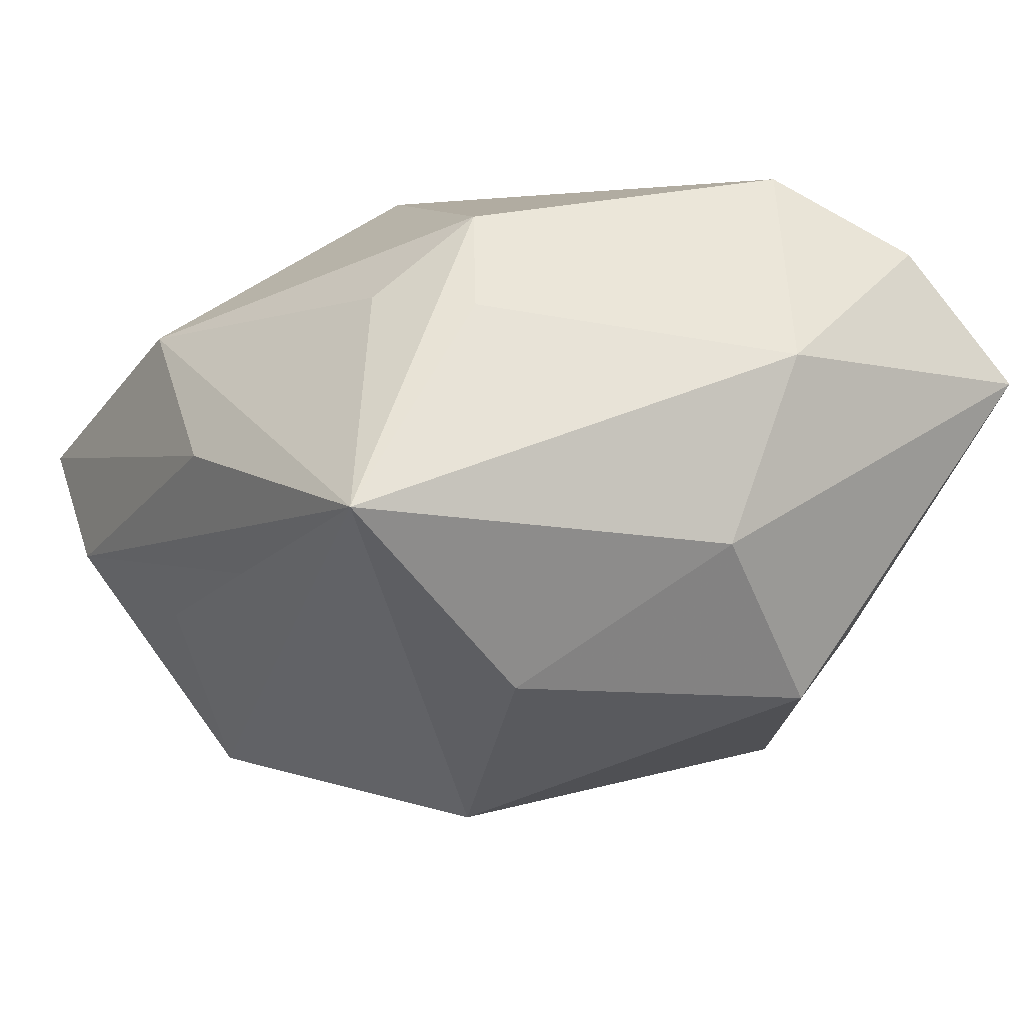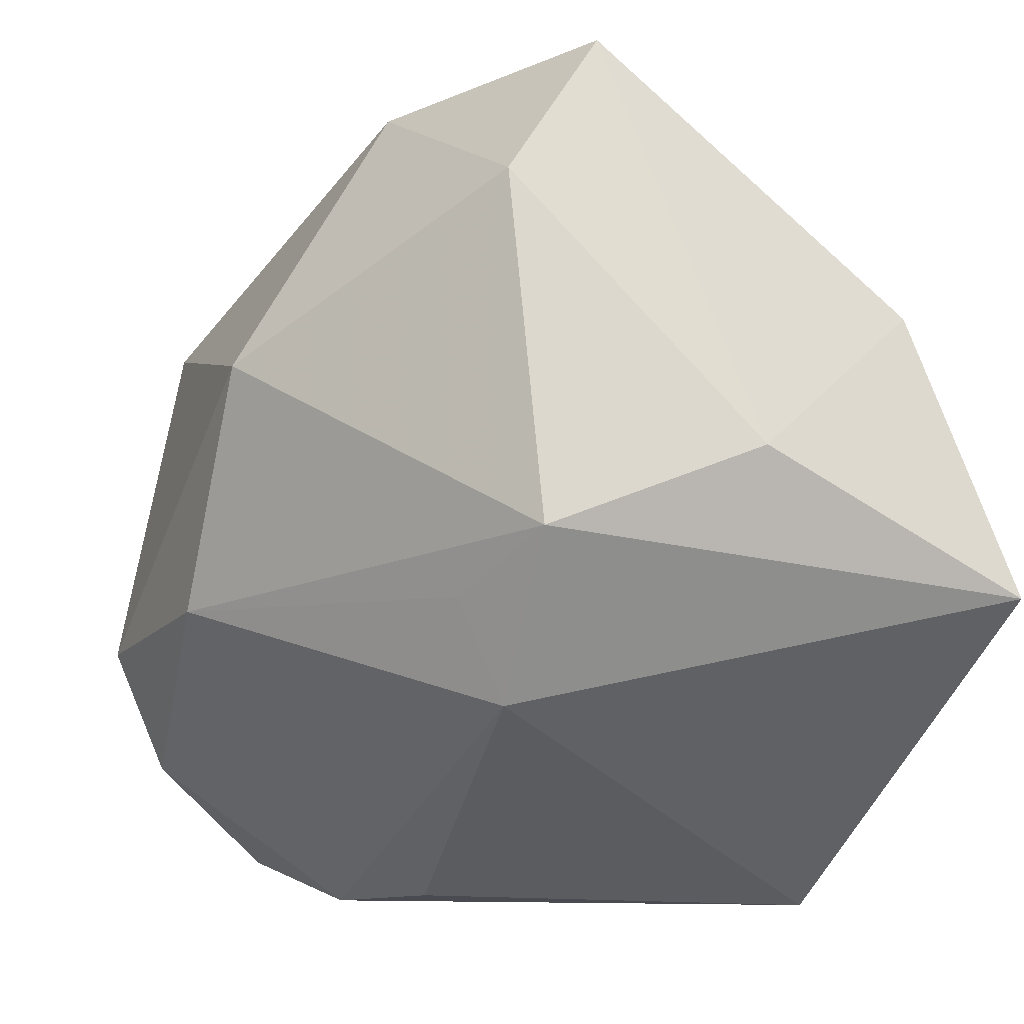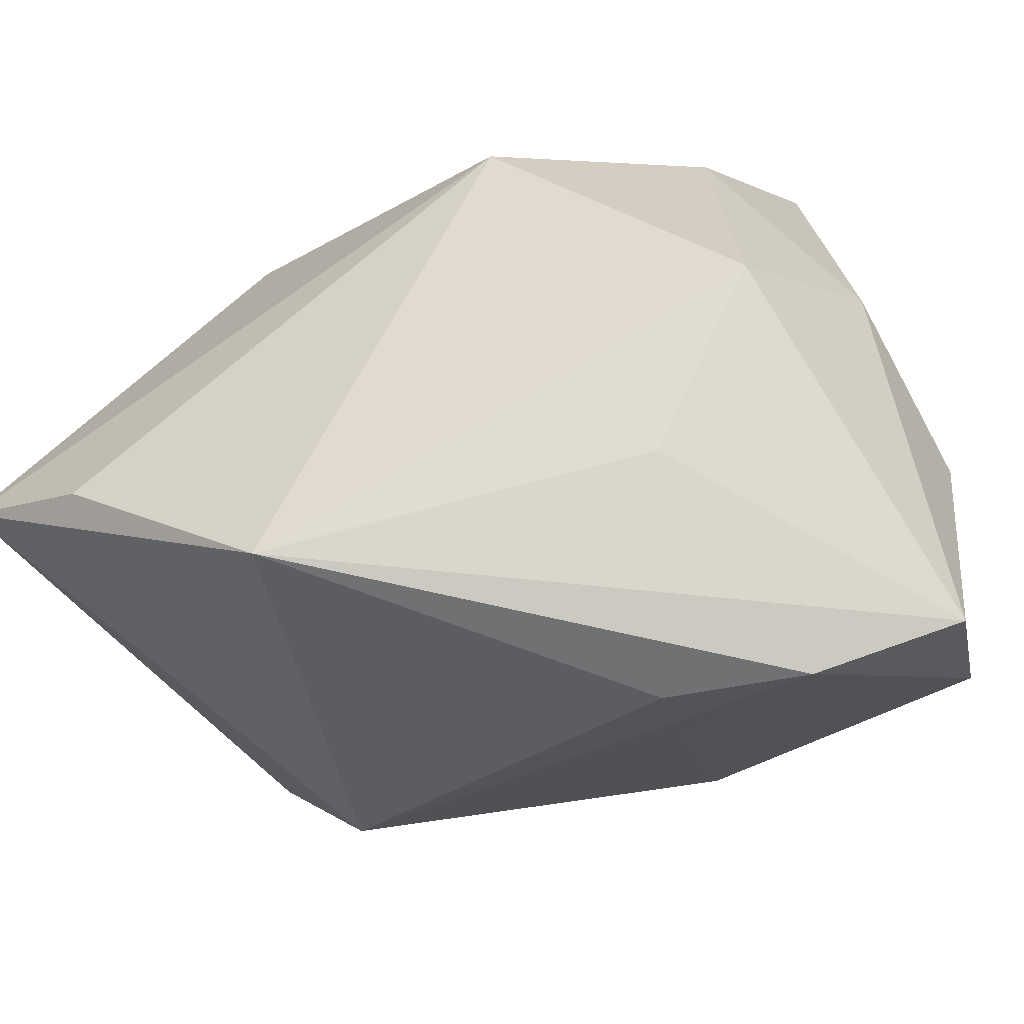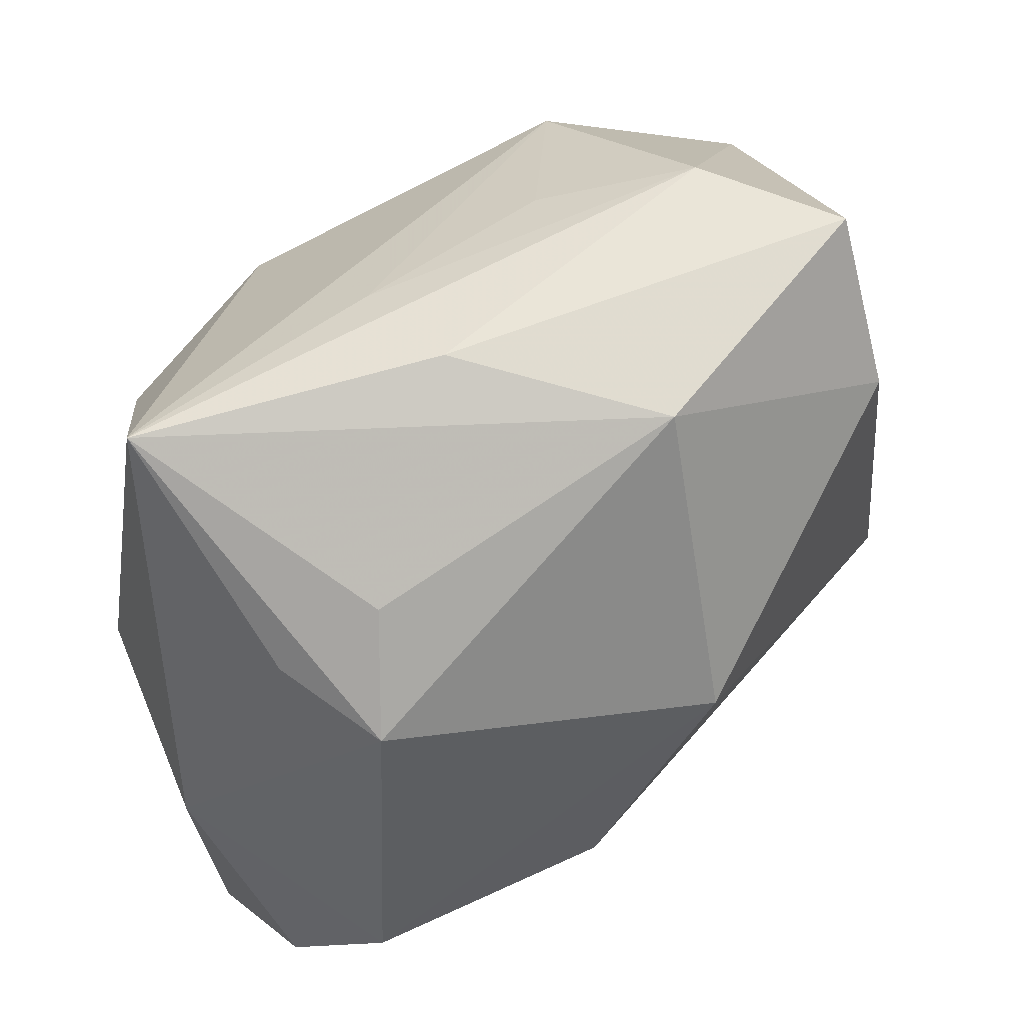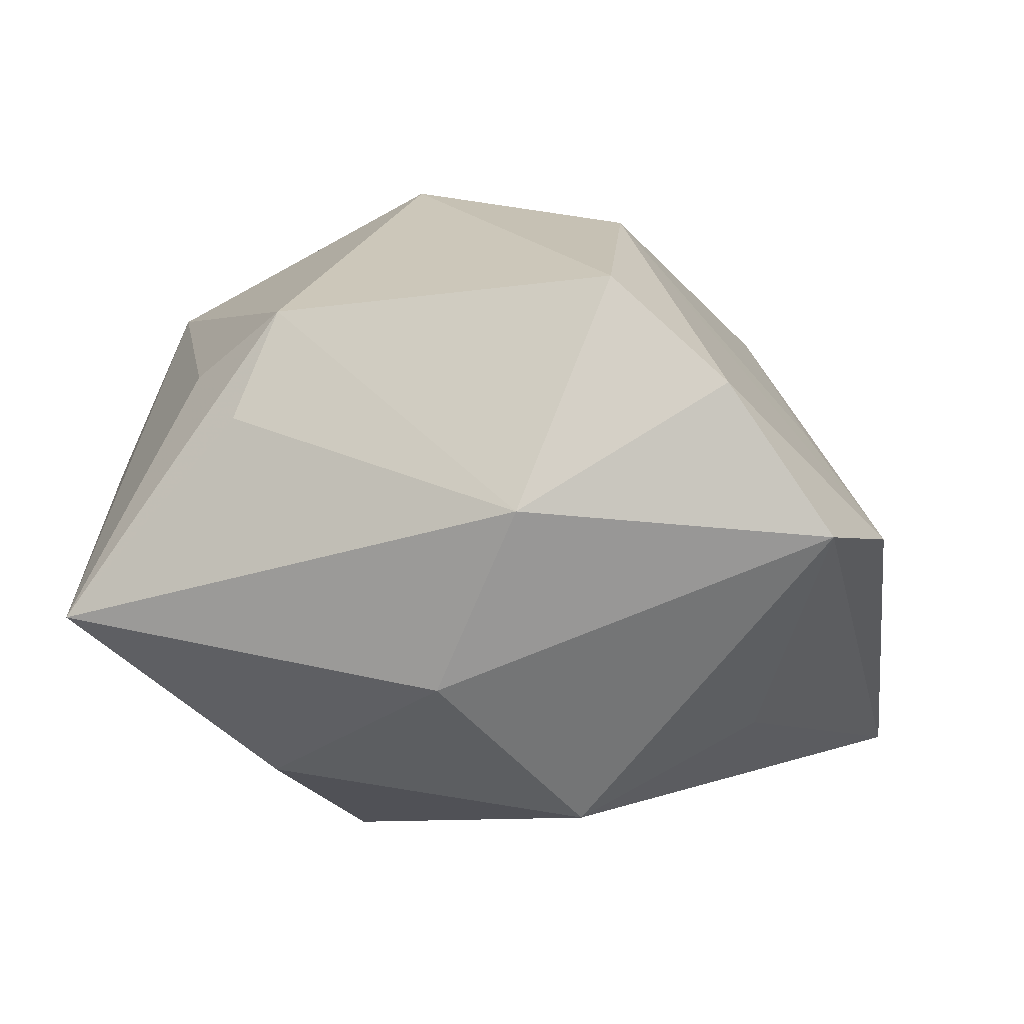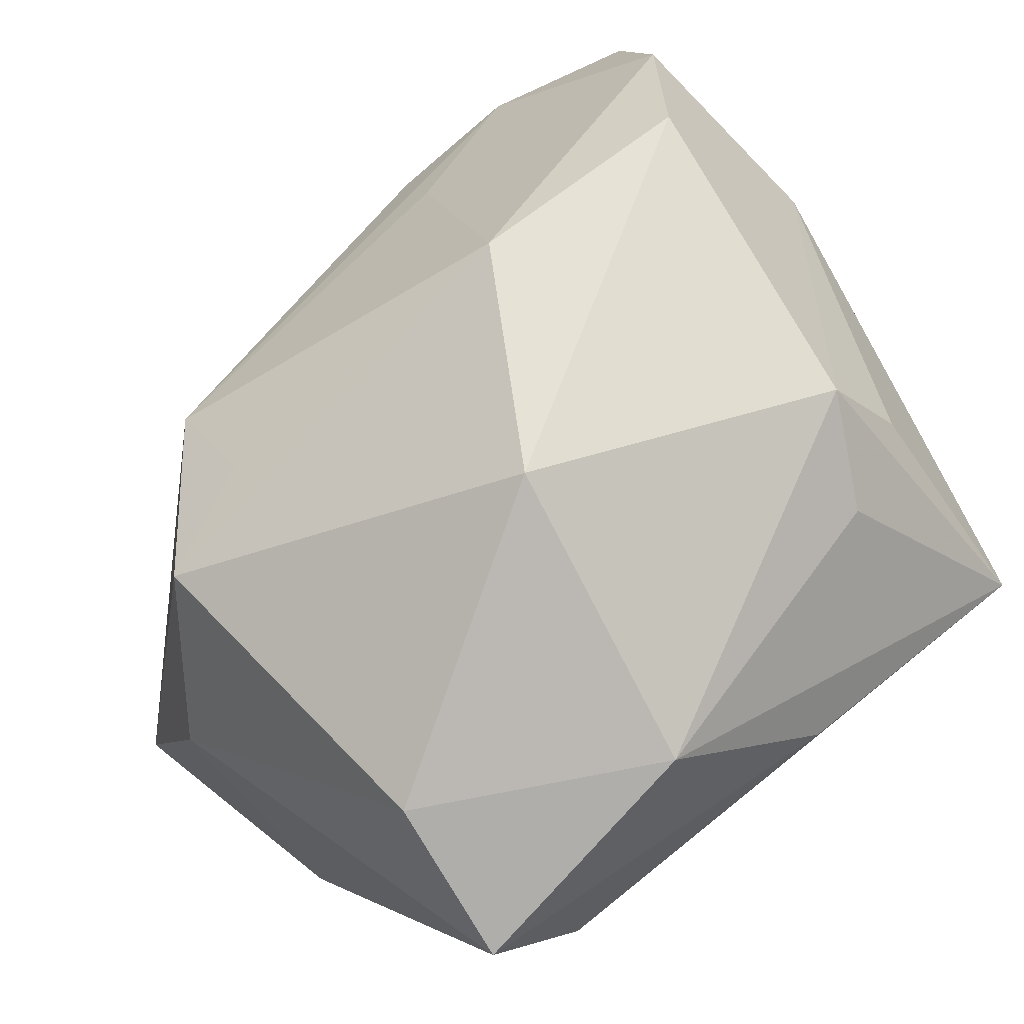
<metadata>
{"format":"obj","ext":"obj","renderer":"f3d","projection":"perspective","resolution":1024,"background":"white","views":[{"elev":-0.6,"azim":-119.8,"up":"+Z"},{"elev":-10.7,"azim":64.2,"up":"+Y"},{"elev":-59.7,"azim":-150.1,"up":"+Y"},{"elev":58.6,"azim":-24.3,"up":"+Y"},{"elev":18.6,"azim":-81.5,"up":"+Z"},{"elev":63.8,"azim":144.2,"up":"+Z"}]}
</metadata>
<code>
v 0.0397 -0.001148 -0.004396
v 0.03514 0.01283 -0.02166
v 0.02402 -0.01333 0.01687
v -0.009395 -0.03007 0.01304
v 0.02426 -0.02248 0.01277
v -0.0234 -0.03731 0.008221
v -0.03263 -0.02389 0.02446
v 0.006861 0.00908 0.03156
v -0.02945 0.01637 -0.01465
v -0.02813 0.01955 0.01817
v 0.007857 0.03237 -0.009165
v -0.01288 0.01197 -0.02758
v -0.01138 -0.03711 0.004245
v -0.02596 -0.0133 0.03156
v -0.02252 0.01664 0.02649
v 0.008375 0.03391 0.01722
v -0.01992 -0.02648 -0.01133
v 0.02756 -0.02074 -0.02999
v 0.03418 -0.00856 0.01379
v -0.03601 -0.03308 0.01255
v -0.03344 0.034 0.0006988
v 0.03017 0.02317 0.01518
v 0.01016 -0.03826 -0.02524
v -0.03817 -0.006993 0.01422
v 0.02052 0.03668 -0.003639
v -0.009862 0.03323 -0.004981
v -0.01932 0.02499 0.01923
v -0.038 -0.0001624 -0.002329
v -0.007153 0.03668 0.00553
v -0.03196 -0.01196 -0.01628
v 0.0299 0.03625 0.006363
v 0.01579 0.02335 -0.02386
v -0.004265 -0.01182 0.03156
v 0.04038 -0.01268 -0.02951
f 32 34 12
f 15 14 8
f 19 5 34
f 12 34 18
f 34 32 2
f 31 2 25
f 25 2 32
f 30 17 20
f 20 28 30
f 8 19 22
f 5 19 3
f 1 19 34
f 34 2 1
f 1 2 31
f 31 22 1
f 1 22 19
f 10 15 21
f 21 32 12
f 14 7 33
f 5 3 33
f 8 14 33
f 33 19 8
f 33 3 19
f 17 30 23
f 20 17 23
f 12 18 23
f 23 30 12
f 34 5 23
f 23 18 34
f 31 25 29
f 25 21 29
f 24 21 28
f 24 28 20
f 20 7 24
f 10 21 24
f 24 7 14
f 24 15 10
f 14 15 24
f 11 25 32
f 9 30 28
f 28 21 9
f 12 30 9
f 9 21 12
f 13 23 5
f 16 29 21
f 31 29 16
f 16 15 8
f 8 22 16
f 16 22 31
f 26 21 25
f 25 11 26
f 32 21 26
f 26 11 32
f 6 13 5
f 6 33 7
f 6 7 20
f 20 23 6
f 23 13 6
f 27 21 15
f 15 16 27
f 27 16 21
f 5 33 4
f 4 6 5
f 33 6 4

</code>
